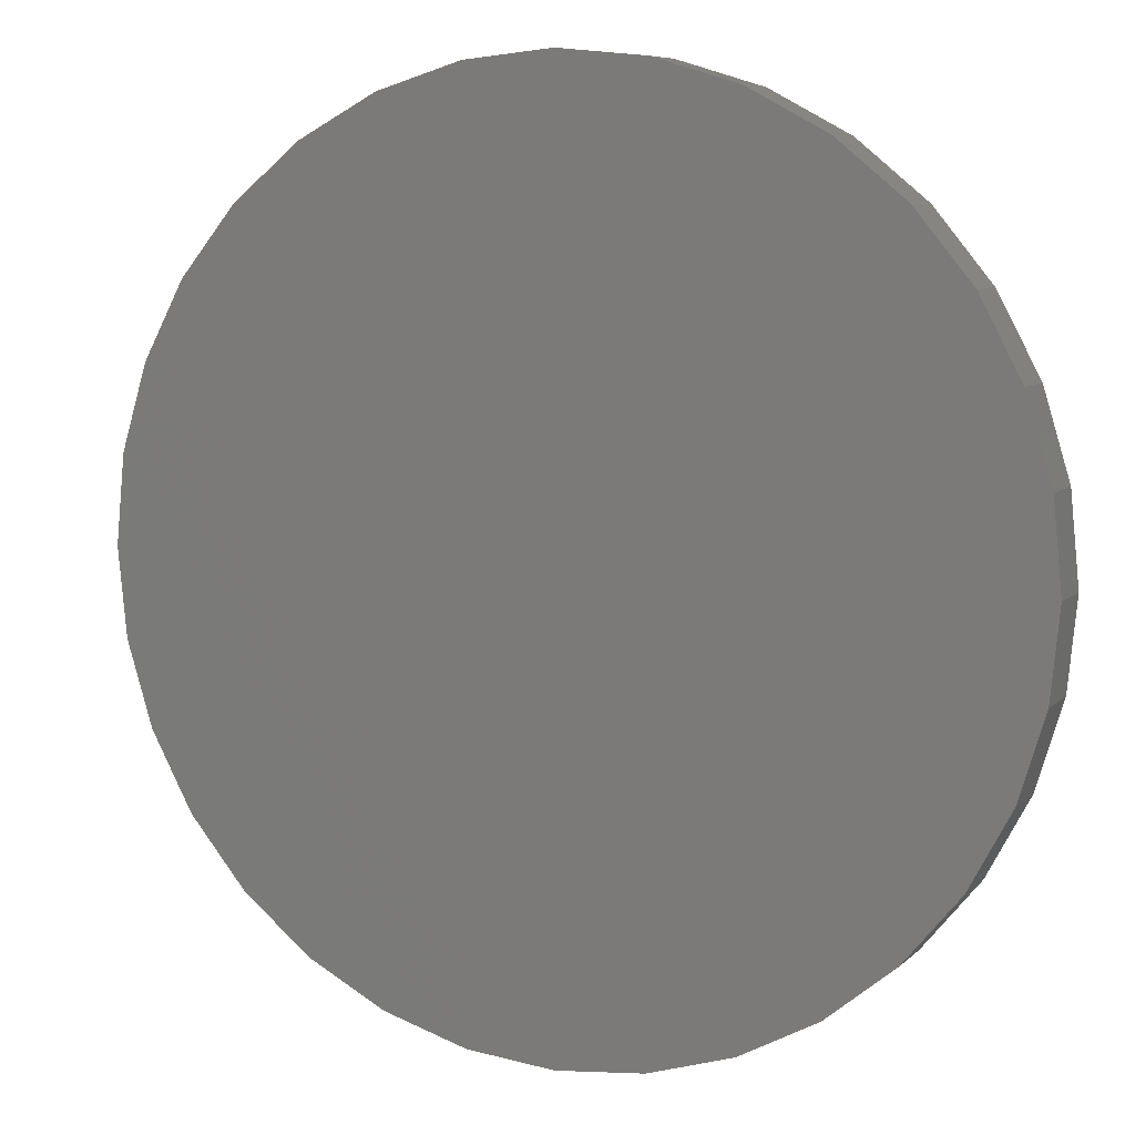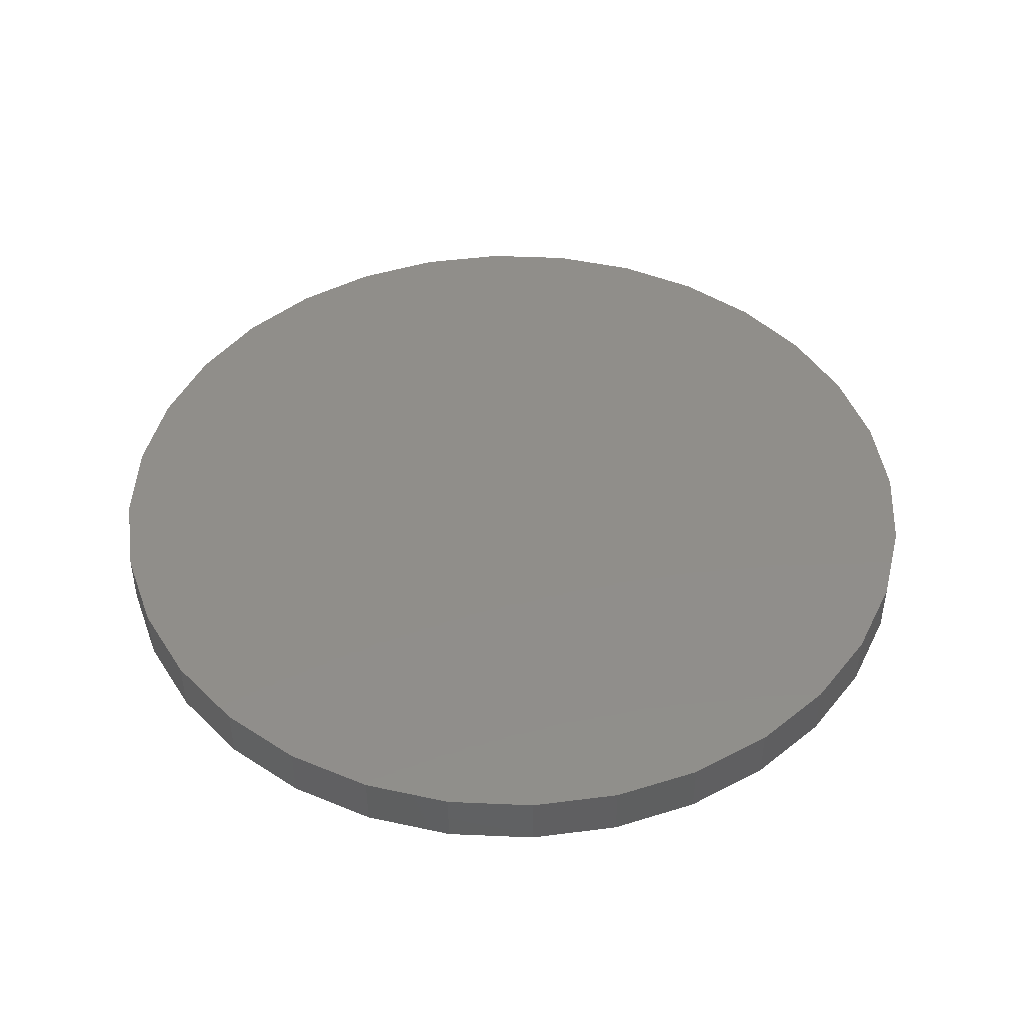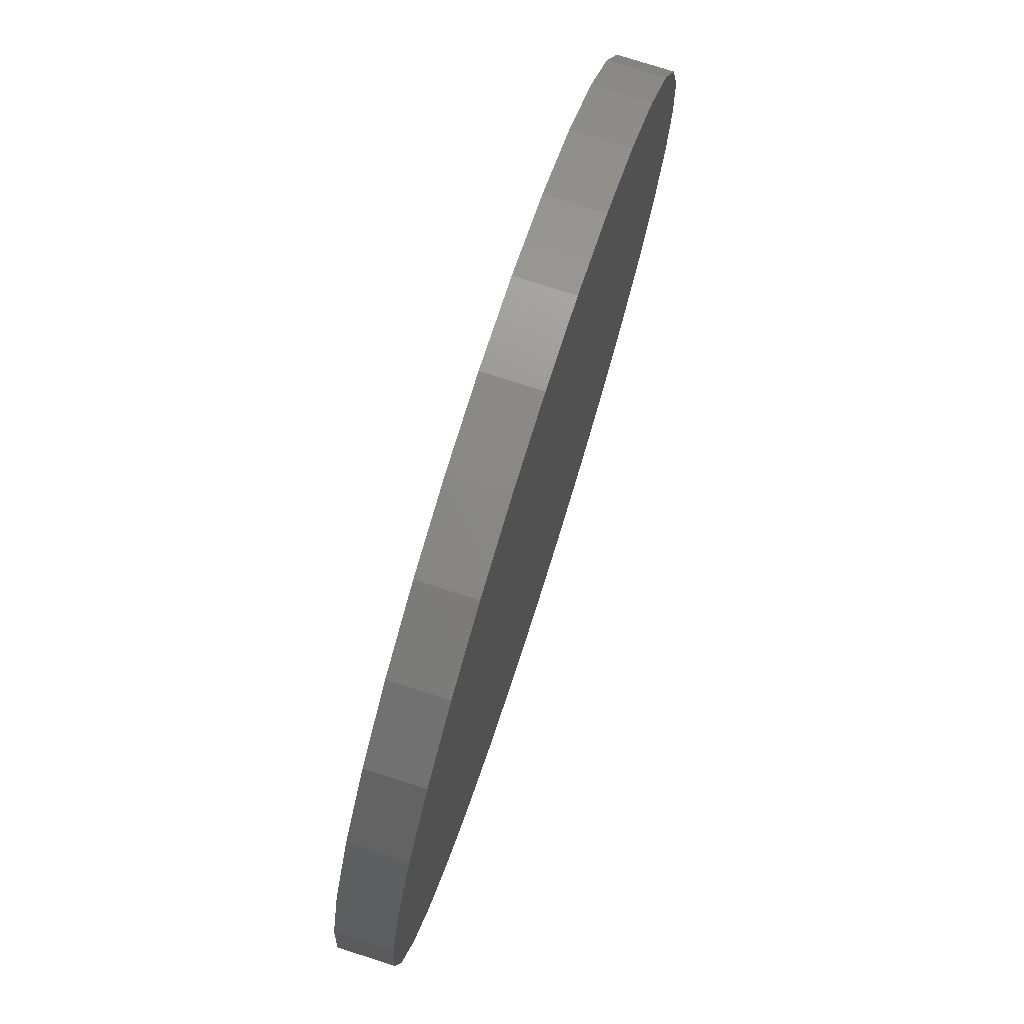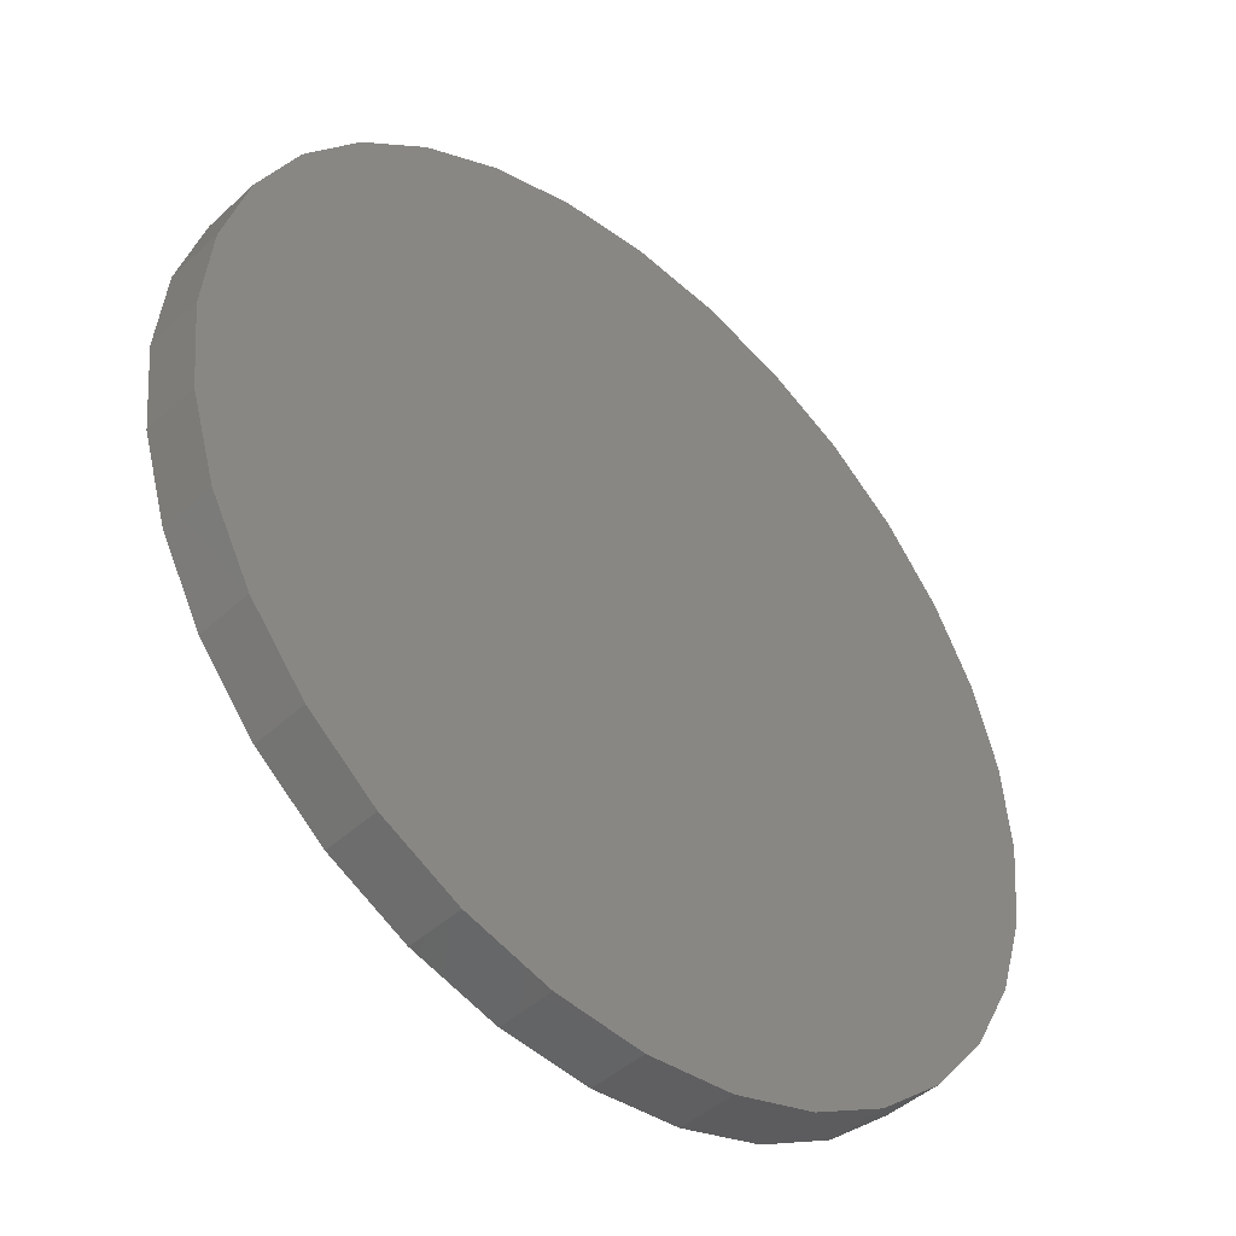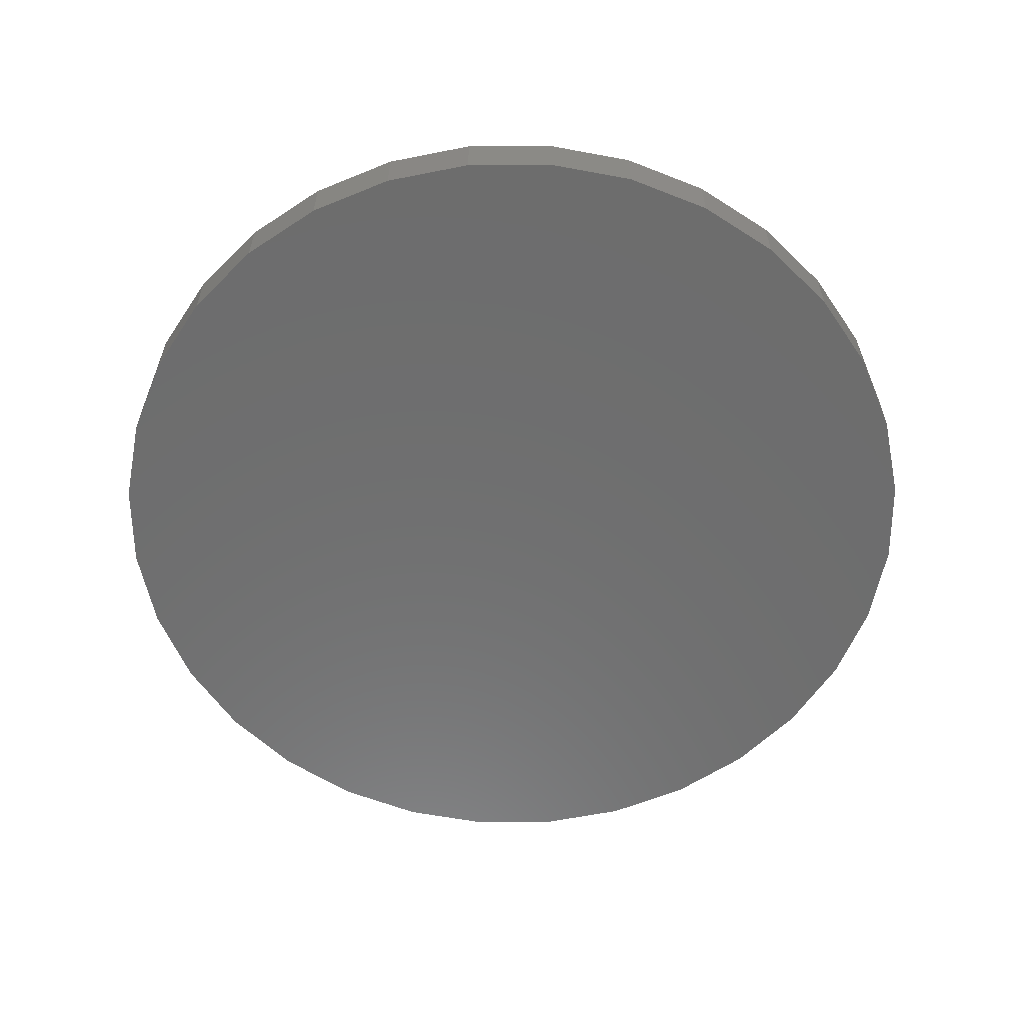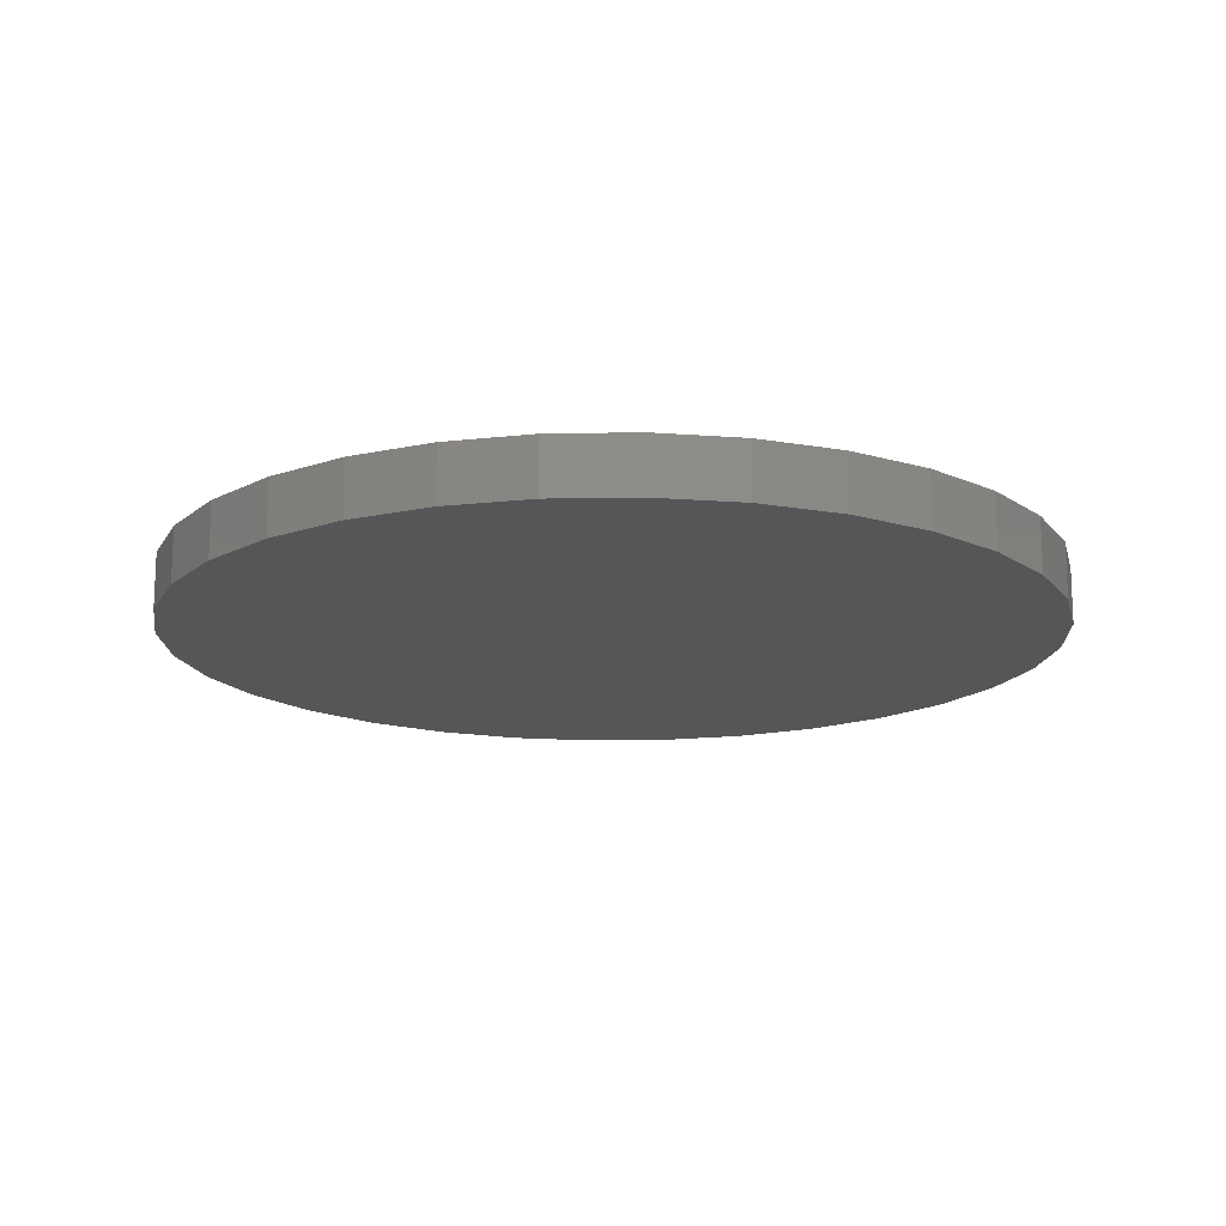
<metadata>
{"format":"stl","ext":"stl","renderer":"f3d","projection":"perspective","resolution":1024,"background":"white","views":[{"elev":7.5,"azim":24.2,"up":"+Z"},{"elev":45.7,"azim":-115.3,"up":"+Y"},{"elev":76.5,"azim":107.7,"up":"+Z"},{"elev":-44.7,"azim":-43.2,"up":"+Z"},{"elev":-59.4,"azim":73.5,"up":"+Y"},{"elev":-15.7,"azim":64.0,"up":"+Y"}]}
</metadata>
<code>
# stl→obj: 64 verts, 124 faces
v 0.3063 -0.09375 -0.0007401
v 0.3063 -0.1172 -0.0007401
v 0.3098 -0.09375 0.03571
v 0.3098 -0.1172 0.03571
v 0.3205 -0.09375 0.07076
v 0.3205 -0.1172 0.07076
v 0.3377 -0.09375 0.1031
v 0.3377 -0.1172 0.1031
v 0.361 -0.09375 0.1314
v 0.361 -0.1172 0.1314
v 0.3893 -0.09375 0.1546
v 0.3893 -0.1172 0.1546
v 0.4216 -0.09375 0.1719
v 0.4216 -0.1172 0.1719
v 0.4566 -0.09375 0.1825
v 0.4566 -0.1172 0.1825
v 0.4931 -0.09375 0.1861
v 0.4931 -0.1172 0.1861
v 0.5295 -0.09375 0.1825
v 0.5295 -0.1172 0.1825
v 0.5646 -0.09375 0.1719
v 0.5646 -0.1172 0.1719
v 0.5969 -0.09375 0.1546
v 0.5969 -0.1172 0.1546
v 0.6252 -0.09375 0.1314
v 0.6252 -0.1172 0.1314
v 0.6484 -0.09375 0.1031
v 0.6484 -0.1172 0.1031
v 0.6657 -0.09375 0.07076
v 0.6657 -0.1172 0.07076
v 0.6763 -0.09375 0.03571
v 0.6763 -0.1172 0.03571
v 0.6799 -0.09375 -0.0007401
v 0.6799 -0.1172 -0.0007401
v 0.6763 -0.09375 -0.03719
v 0.6763 -0.1172 -0.03719
v 0.6657 -0.09375 -0.07224
v 0.6657 -0.1172 -0.07224
v 0.6484 -0.09375 -0.1045
v 0.6484 -0.1172 -0.1045
v 0.6252 -0.09375 -0.1329
v 0.6252 -0.1172 -0.1329
v 0.5969 -0.09375 -0.1561
v 0.5969 -0.1172 -0.1561
v 0.5646 -0.09375 -0.1734
v 0.5646 -0.1172 -0.1734
v 0.5295 -0.09375 -0.184
v 0.5295 -0.1172 -0.184
v 0.4931 -0.09375 -0.1876
v 0.4931 -0.1172 -0.1876
v 0.4566 -0.09375 -0.184
v 0.4566 -0.1172 -0.184
v 0.4216 -0.09375 -0.1734
v 0.4216 -0.1172 -0.1734
v 0.3893 -0.09375 -0.1561
v 0.3893 -0.1172 -0.1561
v 0.361 -0.09375 -0.1329
v 0.361 -0.1172 -0.1329
v 0.3377 -0.09375 -0.1045
v 0.3377 -0.1172 -0.1045
v 0.3205 -0.09375 -0.07224
v 0.3205 -0.1172 -0.07224
v 0.3098 -0.09375 -0.03719
v 0.3098 -0.1172 -0.03719
f 1 2 3
f 3 2 4
f 3 4 5
f 5 4 6
f 5 6 7
f 7 6 8
f 7 8 9
f 9 8 10
f 9 10 11
f 11 10 12
f 11 12 13
f 13 12 14
f 13 14 15
f 15 14 16
f 15 16 17
f 17 16 18
f 17 18 19
f 19 18 20
f 19 20 21
f 21 20 22
f 21 22 23
f 23 22 24
f 23 24 25
f 25 24 26
f 25 26 27
f 27 26 28
f 27 28 29
f 29 28 30
f 29 30 31
f 31 30 32
f 31 32 33
f 33 32 34
f 33 34 35
f 35 34 36
f 35 36 37
f 37 36 38
f 37 38 39
f 39 38 40
f 39 40 41
f 41 40 42
f 41 42 43
f 43 42 44
f 43 44 45
f 45 44 46
f 45 46 47
f 47 46 48
f 47 48 49
f 49 48 50
f 49 50 51
f 51 50 52
f 51 52 53
f 53 52 54
f 53 54 55
f 55 54 56
f 55 56 57
f 57 56 58
f 57 58 59
f 59 58 60
f 59 60 61
f 61 60 62
f 61 62 63
f 63 62 64
f 63 64 1
f 1 64 2
f 17 19 15
f 13 15 19
f 21 13 19
f 47 51 45
f 49 51 47
f 51 53 45
f 45 53 55
f 45 55 43
f 43 55 57
f 43 57 41
f 41 57 59
f 41 59 39
f 39 59 61
f 39 61 37
f 37 61 63
f 37 63 35
f 35 63 1
f 35 1 33
f 33 1 3
f 33 3 31
f 31 3 5
f 31 5 29
f 29 5 7
f 29 7 27
f 27 7 9
f 27 9 25
f 25 9 11
f 25 11 23
f 23 11 13
f 23 13 21
f 16 20 18
f 20 16 14
f 20 14 22
f 46 52 48
f 48 52 50
f 22 14 24
f 24 14 12
f 24 12 26
f 26 12 10
f 26 10 28
f 28 10 8
f 28 8 30
f 30 8 6
f 30 6 32
f 32 6 4
f 32 4 34
f 34 4 2
f 34 2 36
f 36 2 64
f 36 64 38
f 38 64 62
f 38 62 40
f 40 62 60
f 40 60 42
f 42 60 58
f 42 58 44
f 44 58 56
f 44 56 46
f 46 56 54
f 46 54 52

</code>
